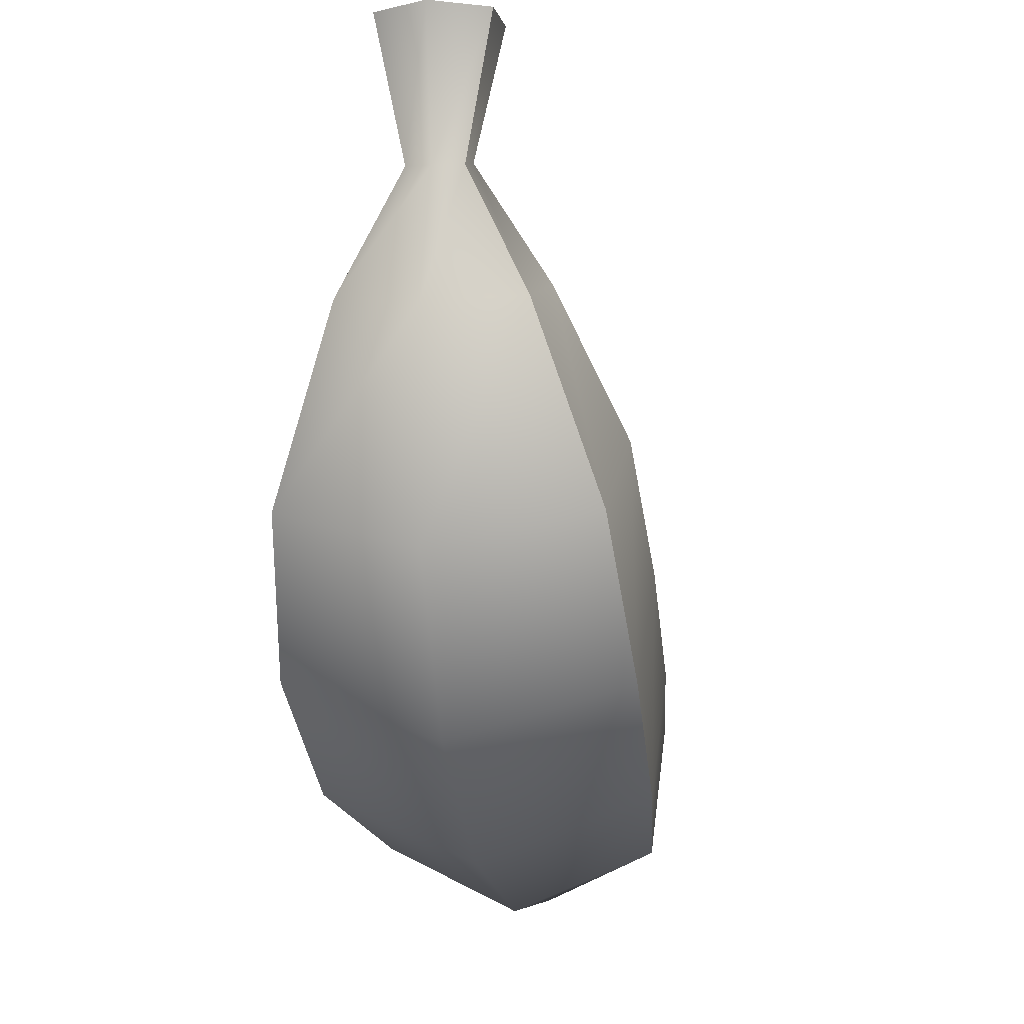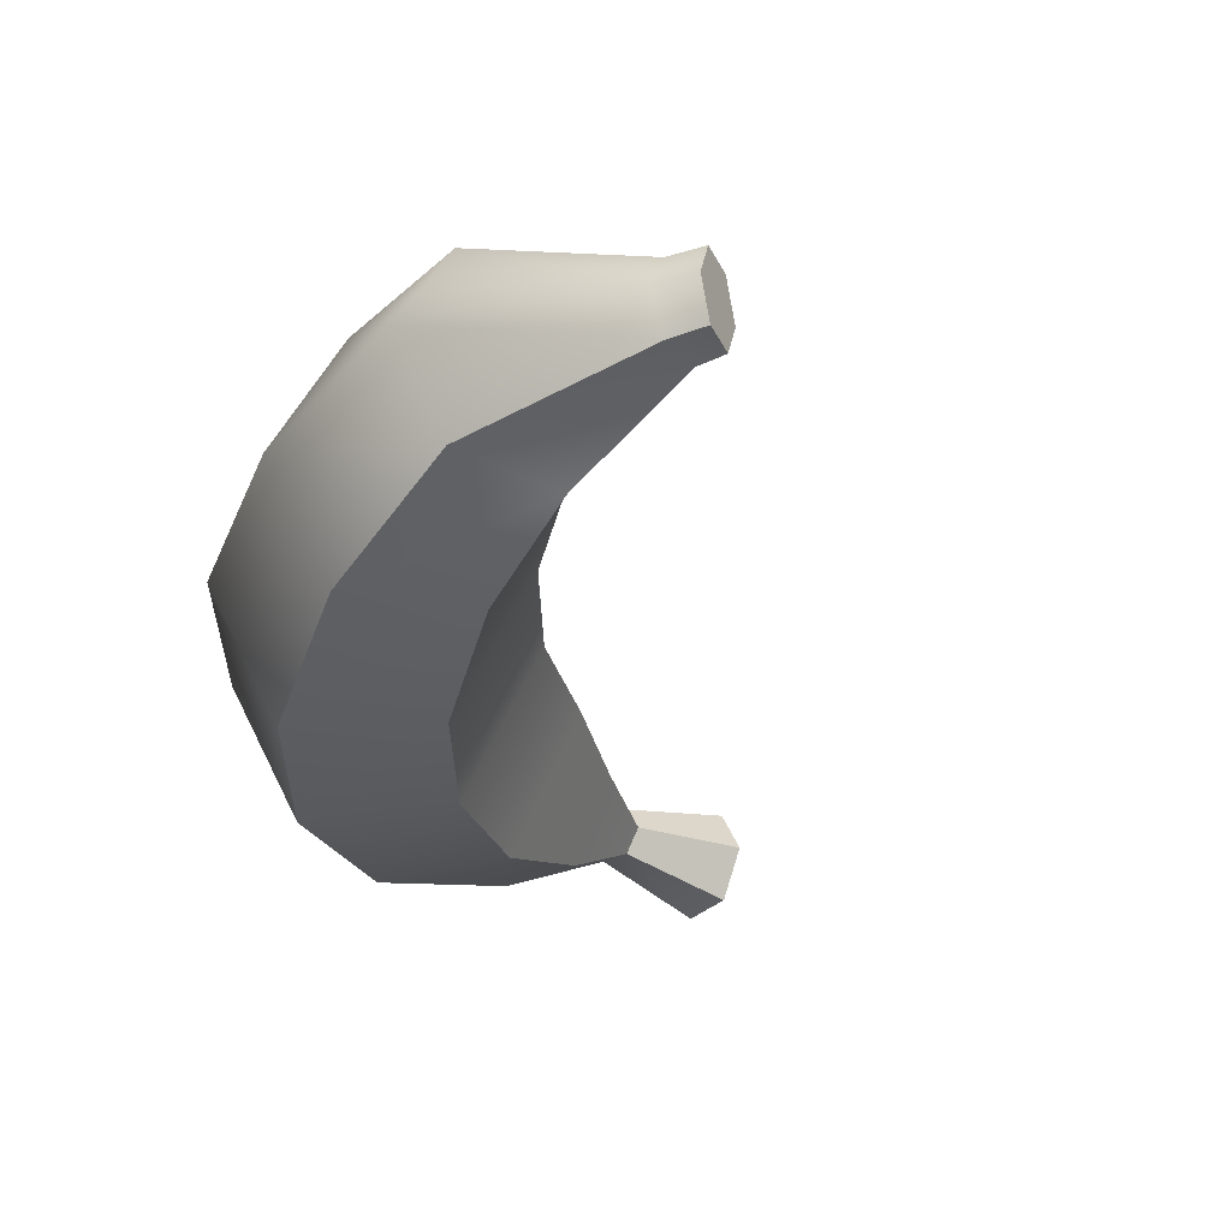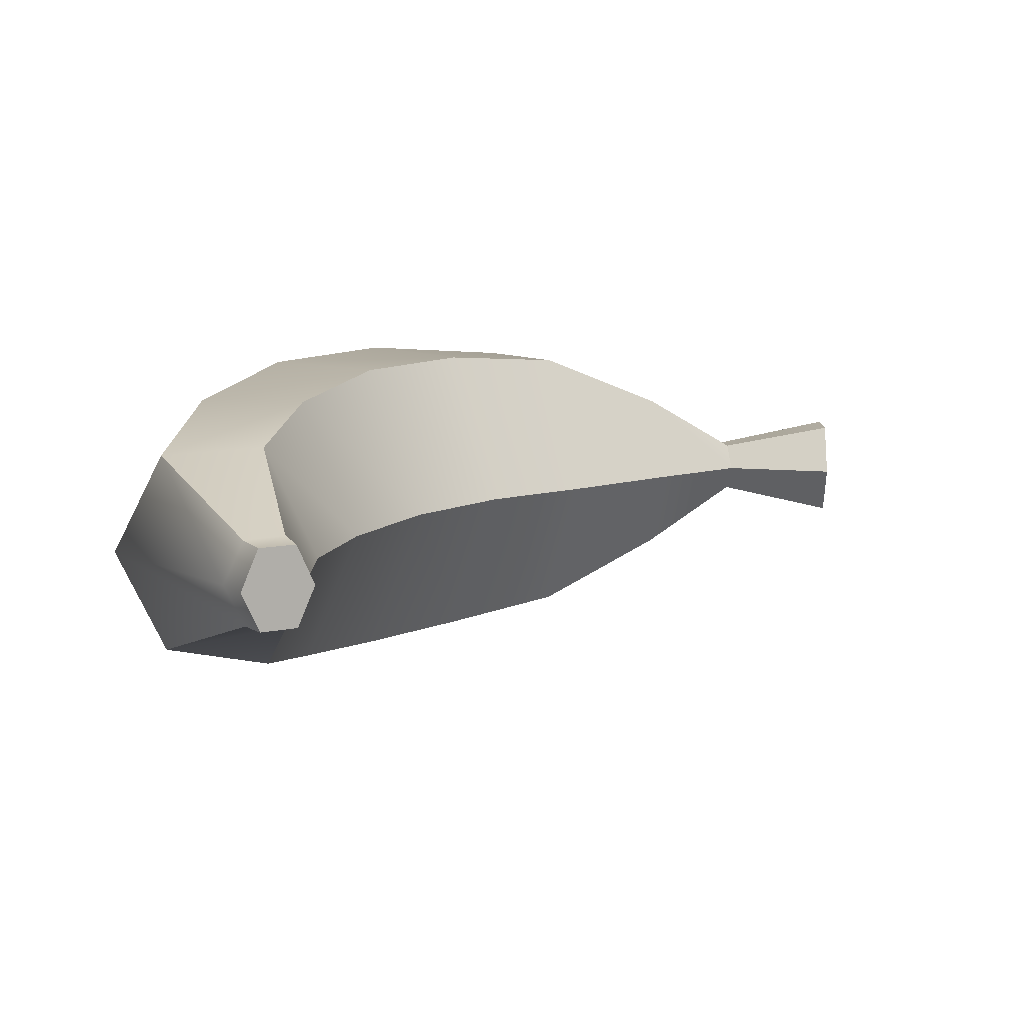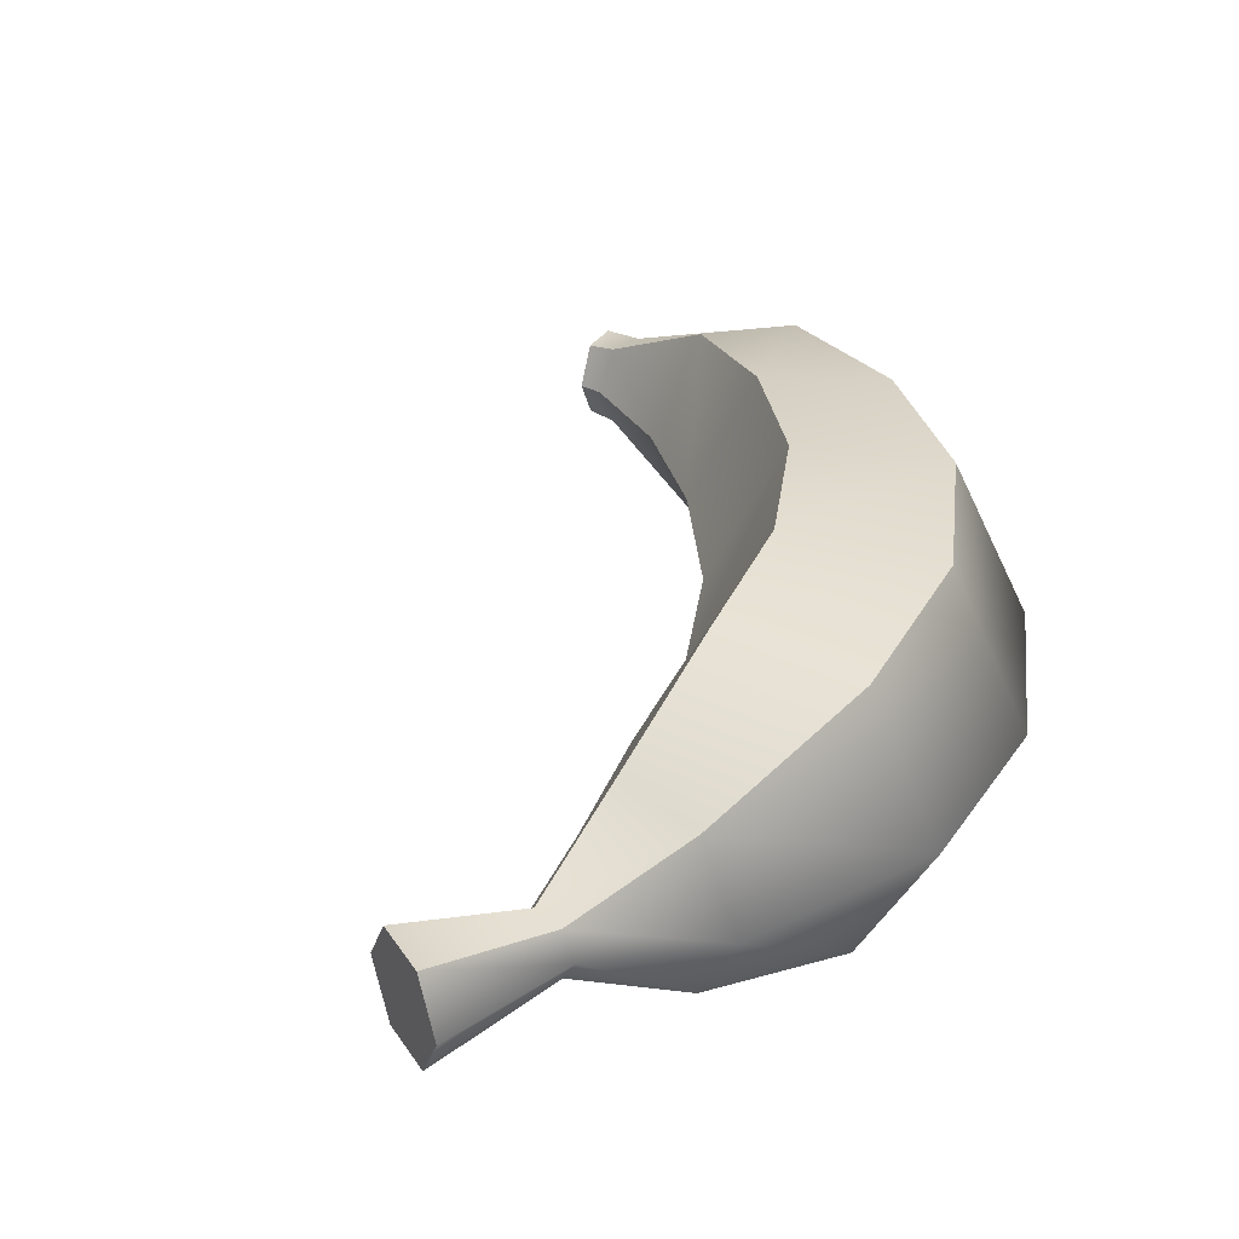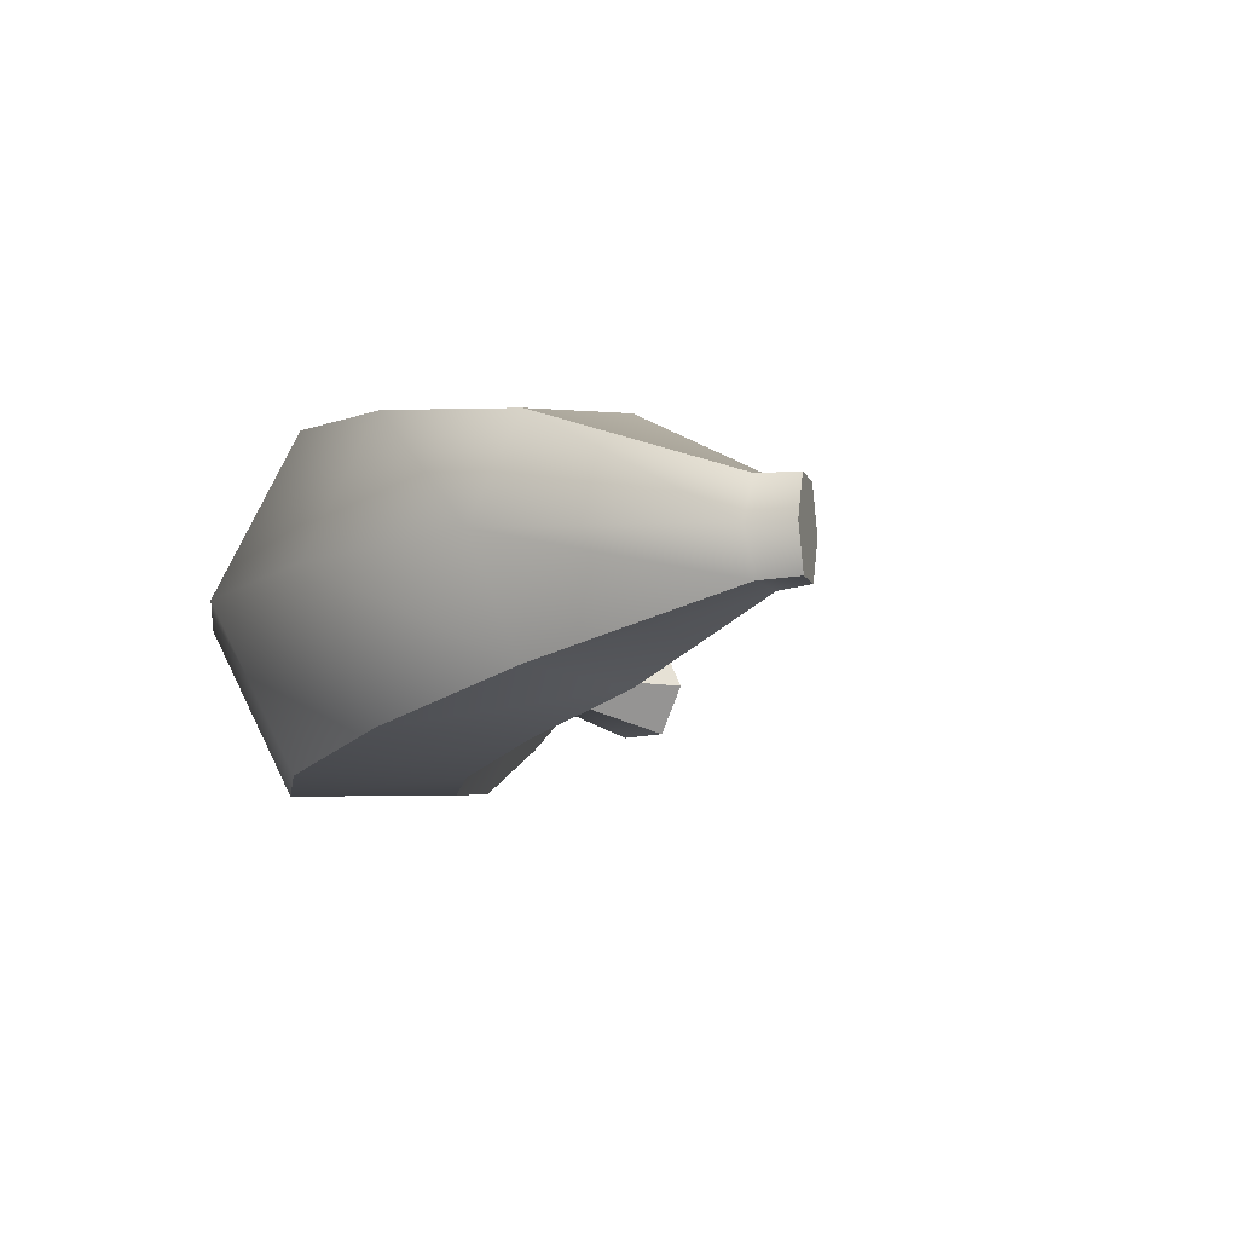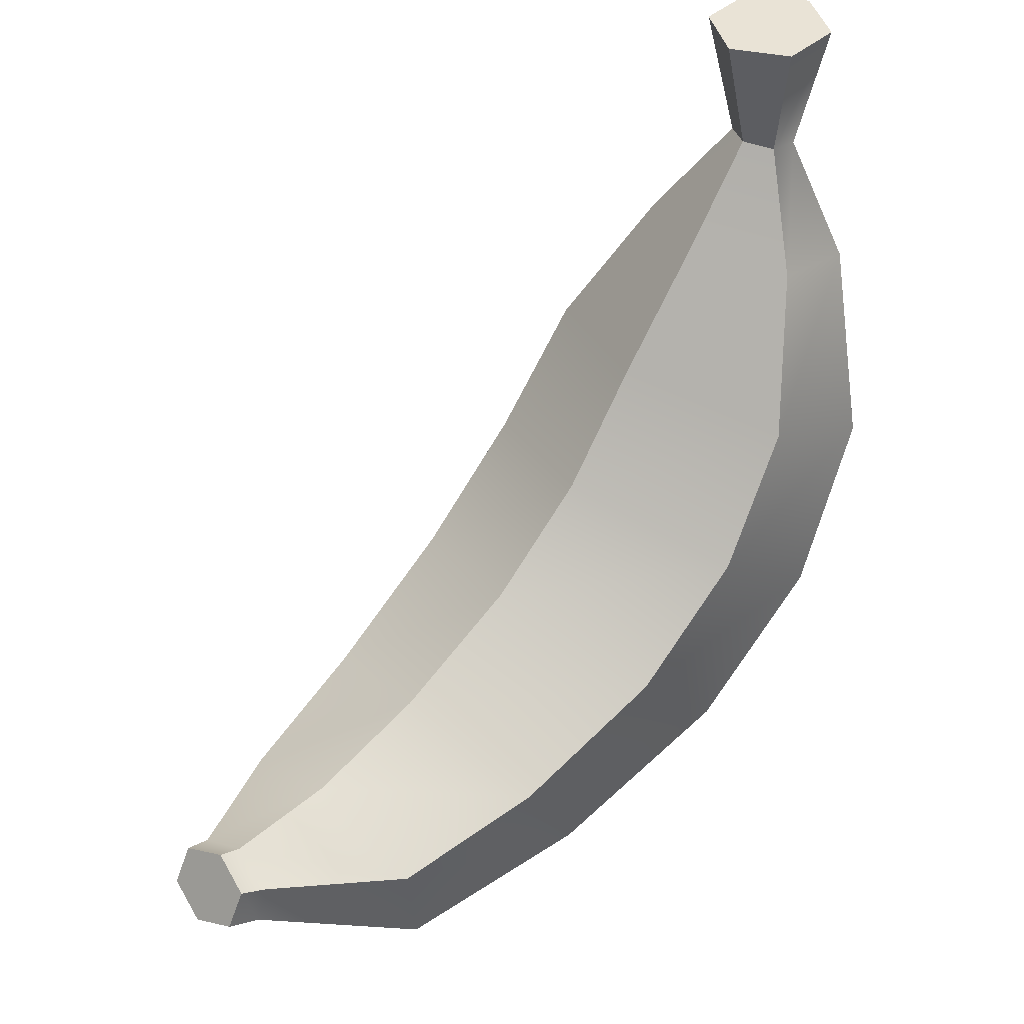
<metadata>
{"format":"obj","ext":"obj","renderer":"f3d","projection":"perspective","resolution":1024,"background":"white","views":[{"elev":-2.9,"azim":-79.8,"up":"+Y"},{"elev":-32.2,"azim":51.5,"up":"+Z"},{"elev":9.9,"azim":88.9,"up":"+Z"},{"elev":34.9,"azim":-121.3,"up":"+Z"},{"elev":-8.8,"azim":43.6,"up":"+Z"},{"elev":41.7,"azim":135.1,"up":"+Y"}]}
</metadata>
<code>
g banana
v -0.2579 0.3972 -0.0002941
v -0.2266 0.2663 0.1114
v -0.2771 0.3924 0.03333
v -0.169 0.2795 -0.0002941
v -0.1426 0.1018 0.1846
v -0.05974 0.145 -0.0002941
v -0.04293 -0.04352 0.199
v 0.03512 0.01652 -0.0002941
v 0.09876 -0.16 0.1954
v 0.1624 -0.08915 -0.0002941
v 0.2825 -0.2404 0.1726
v 0.3233 -0.1684 -0.0002941
v 0.4614 -0.2753 0.1378
v 0.4734 -0.2092 -0.0002941
v 0.6139 -0.2368 0.05494
v 0.6079 -0.2128 -0.0002941
v 0.6463 -0.2212 0.05014
v 0.6355 -0.2008 -0.0002941
v -0.2771 0.3924 -0.03392
v -0.169 0.2795 -0.0002941
v -0.2579 0.3972 -0.0002941
v -0.2266 0.2663 -0.1108
v -0.05974 0.145 -0.0002941
v -0.1426 0.1018 -0.184
v 0.03512 0.01652 -0.0002941
v -0.04293 -0.04352 -0.1996
v 0.1624 -0.08915 -0.0002941
v 0.09876 -0.16 -0.196
v 0.3233 -0.1684 -0.0002941
v 0.2825 -0.2404 -0.172
v 0.4734 -0.2092 -0.0002941
v 0.4614 -0.2753 -0.1384
v 0.6079 -0.2128 -0.0002941
v 0.6139 -0.2368 -0.05433
v 0.6355 -0.2008 -0.0002941
v 0.6463 -0.2212 -0.04953
v -0.3287 0.5472 0.06455
v -0.3359 0.3803 -0.0002941
v -0.3647 0.5485 -0.0002941
v -0.3167 0.3839 0.03213
v -0.3948 0.2278 -0.0002941
v -0.3395 0.2399 0.1054
v -0.3875 -0.02431 -0.0002941
v -0.3059 0.01772 0.1798
v -0.2771 -0.226 -0.0002941
v -0.199 -0.166 0.199
v -0.09216 -0.3713 -0.0002941
v -0.02852 -0.3005 0.1942
v 0.1624 -0.4542 -0.0002941
v 0.202 -0.3833 0.1654
v 0.4278 -0.4698 -0.0002941
v 0.4386 -0.4061 0.1246
v 0.6343 -0.3089 -0.0002941
v 0.6271 -0.2849 0.05134
v 0.6799 -0.2837 -0.0002941
v 0.6691 -0.2633 0.05014
v -0.2555 0.5448 0.06455
v -0.3167 0.3839 0.03213
v -0.3287 0.5472 0.06455
v -0.2771 0.3924 0.03333
v -0.3395 0.2399 0.1054
v -0.2266 0.2663 0.1114
v -0.3059 0.01772 0.1798
v -0.1426 0.1018 0.1846
v -0.199 -0.166 0.199
v -0.04293 -0.04352 0.199
v -0.02852 -0.3005 0.1942
v 0.09876 -0.16 0.1954
v 0.202 -0.3833 0.1654
v 0.2825 -0.2404 0.1726
v 0.4386 -0.4061 0.1246
v 0.4614 -0.2753 0.1378
v 0.6271 -0.2849 0.05134
v 0.6139 -0.2368 0.05494
v 0.6691 -0.2633 0.05014
v 0.6463 -0.2212 0.05014
v -0.2771 0.3924 0.03333
v -0.2182 0.5436 -0.0002941
v -0.2579 0.3972 -0.0002941
v -0.2555 0.5448 0.06455
v -0.2579 0.3972 -0.0002941
v -0.2555 0.5448 -0.06513
v -0.2771 0.3924 -0.03392
v -0.2182 0.5436 -0.0002941
v -0.3287 0.5472 -0.06513
v -0.2771 0.3924 -0.03392
v -0.2555 0.5448 -0.06513
v -0.3167 0.3839 -0.03271
v -0.2266 0.2663 -0.1108
v -0.3395 0.2399 -0.1048
v -0.1426 0.1018 -0.184
v -0.3059 0.01772 -0.1804
v -0.04293 -0.04352 -0.1996
v -0.199 -0.166 -0.1996
v 0.09876 -0.16 -0.196
v -0.02852 -0.3005 -0.1948
v 0.2825 -0.2404 -0.172
v 0.202 -0.3833 -0.166
v 0.4614 -0.2753 -0.1384
v 0.4386 -0.4061 -0.1252
v 0.6139 -0.2368 -0.05433
v 0.6271 -0.2849 -0.05193
v 0.6463 -0.2212 -0.04953
v 0.6691 -0.2633 -0.04953
v -0.3647 0.5485 -0.0002941
v -0.3167 0.3839 -0.03271
v -0.3287 0.5472 -0.06513
v -0.3359 0.3803 -0.0002941
v -0.3395 0.2399 -0.1048
v -0.3948 0.2278 -0.0002941
v -0.3059 0.01772 -0.1804
v -0.3875 -0.02431 -0.0002941
v -0.199 -0.166 -0.1996
v -0.2771 -0.226 -0.0002941
v -0.02852 -0.3005 -0.1948
v -0.09216 -0.3713 -0.0002941
v 0.202 -0.3833 -0.166
v 0.1624 -0.4542 -0.0002941
v 0.4386 -0.4061 -0.1252
v 0.4278 -0.4698 -0.0002941
v 0.6271 -0.2849 -0.05193
v 0.6343 -0.3089 -0.0002941
v 0.6691 -0.2633 -0.04953
v 0.6799 -0.2837 -0.0002941
v -0.2555 0.5448 0.06455
v -0.2555 0.5448 -0.06513
v -0.2182 0.5436 -0.0002941
v -0.3647 0.5485 -0.0002941
v -0.3287 0.5472 0.06455
v -0.3287 0.5472 -0.06513
v 0.6691 -0.2633 -0.04953
v 0.6355 -0.2008 -0.0002941
v 0.6463 -0.2212 -0.04953
v 0.6691 -0.2633 0.05014
v 0.6799 -0.2837 -0.0002941
v 0.6463 -0.2212 0.05014
g banana_0
f 3 2 1
f 4 1 2
f 2 5 4
f 6 4 5
f 5 7 6
f 8 6 7
f 7 9 8
f 10 8 9
f 9 11 10
f 12 10 11
f 11 13 12
f 14 12 13
f 13 15 14
f 16 14 15
f 15 17 16
f 18 16 17
f 21 20 19
f 22 19 20
f 20 23 22
f 24 22 23
f 23 25 24
f 26 24 25
f 25 27 26
f 28 26 27
f 27 29 28
f 30 28 29
f 29 31 30
f 32 30 31
f 31 33 32
f 34 32 33
f 33 35 34
f 36 34 35
f 39 38 37
f 40 37 38
f 38 41 40
f 42 40 41
f 41 43 42
f 44 42 43
f 43 45 44
f 46 44 45
f 45 47 46
f 48 46 47
f 47 49 48
f 50 48 49
f 49 51 50
f 52 50 51
f 51 53 52
f 54 52 53
f 53 55 54
f 56 54 55
f 59 58 57
f 60 57 58
f 58 61 60
f 62 60 61
f 61 63 62
f 64 62 63
f 63 65 64
f 66 64 65
f 65 67 66
f 68 66 67
f 67 69 68
f 70 68 69
f 69 71 70
f 72 70 71
f 71 73 72
f 74 72 73
f 73 75 74
f 76 74 75
f 79 78 77
f 80 77 78
f 83 82 81
f 84 81 82
f 87 86 85
f 88 85 86
f 86 89 88
f 90 88 89
f 89 91 90
f 92 90 91
f 91 93 92
f 94 92 93
f 93 95 94
f 96 94 95
f 95 97 96
f 98 96 97
f 97 99 98
f 100 98 99
f 99 101 100
f 102 100 101
f 101 103 102
f 104 102 103
f 107 106 105
f 108 105 106
f 106 109 108
f 110 108 109
f 109 111 110
f 112 110 111
f 111 113 112
f 114 112 113
f 113 115 114
f 116 114 115
f 115 117 116
f 118 116 117
f 117 119 118
f 120 118 119
f 119 121 120
f 122 120 121
f 121 123 122
f 124 122 123
f 127 126 125
f 126 128 125
f 125 128 129
f 130 128 126
f 133 132 131
f 132 134 131
f 131 134 135
f 136 134 132

</code>
